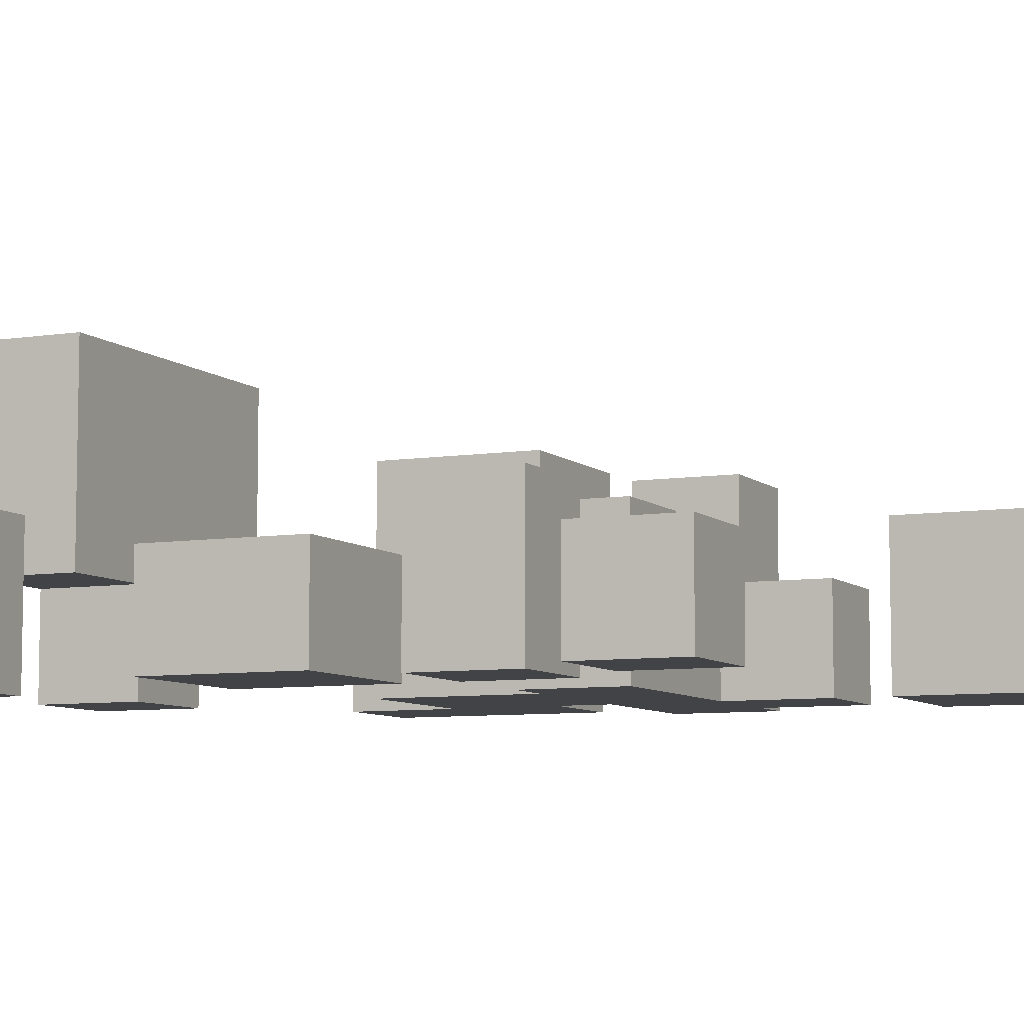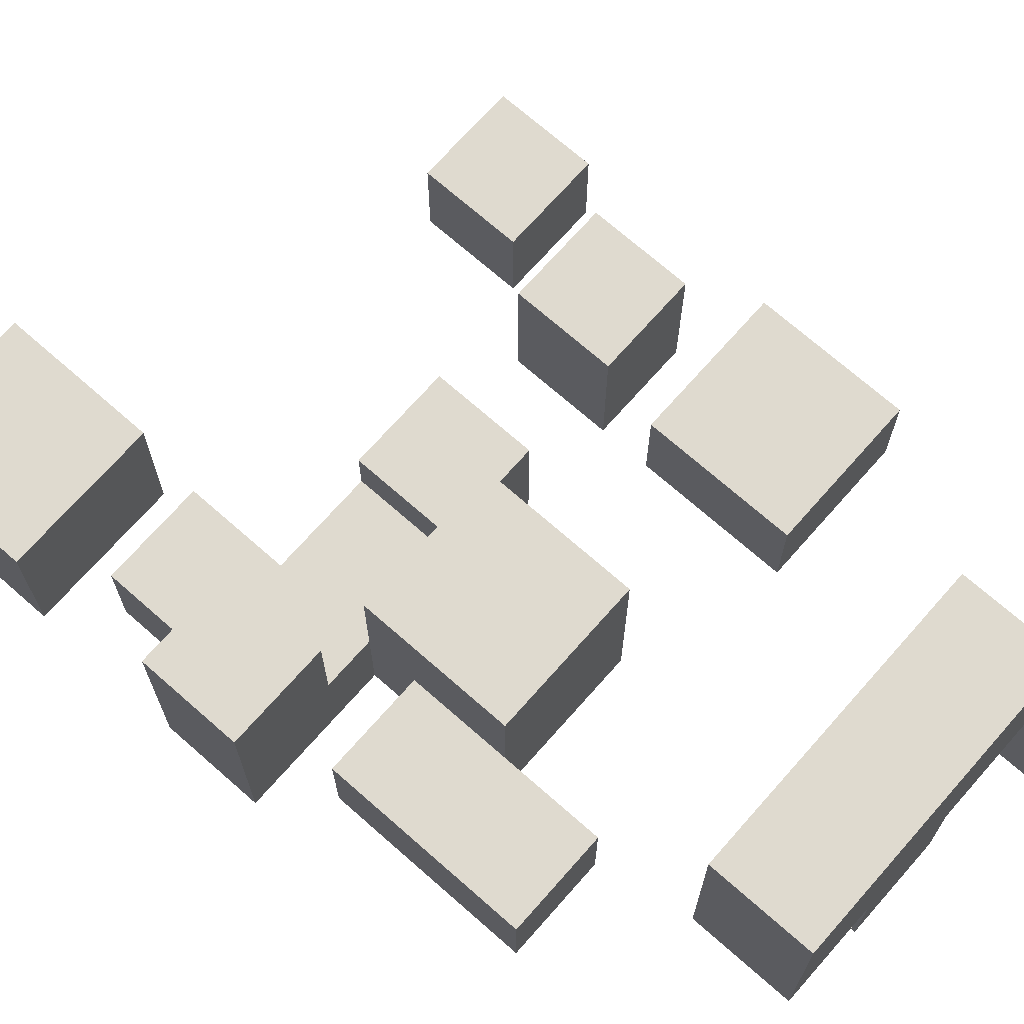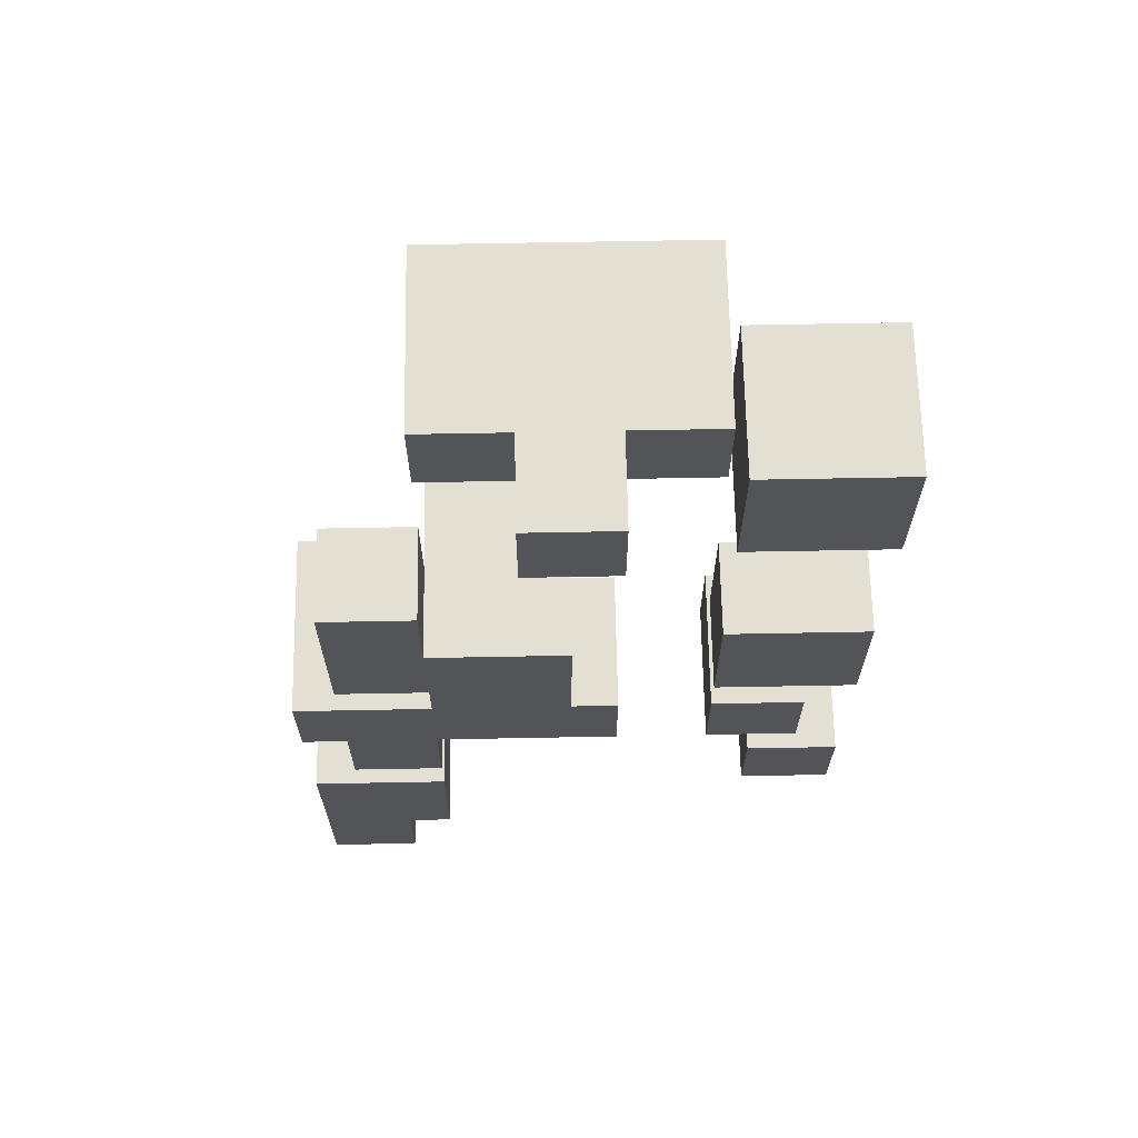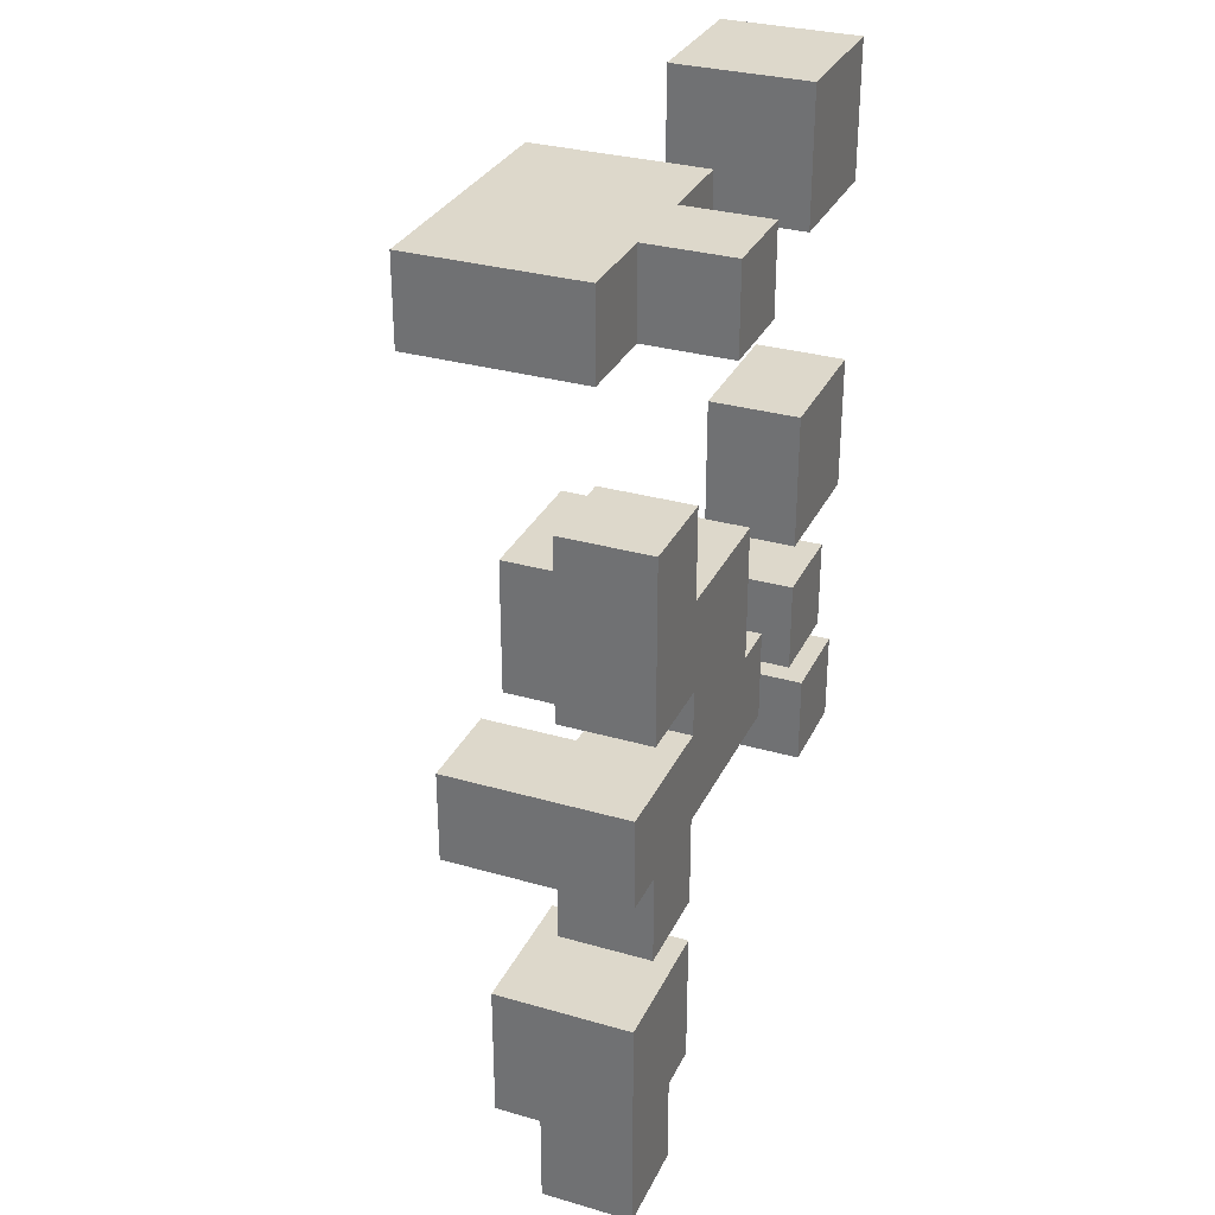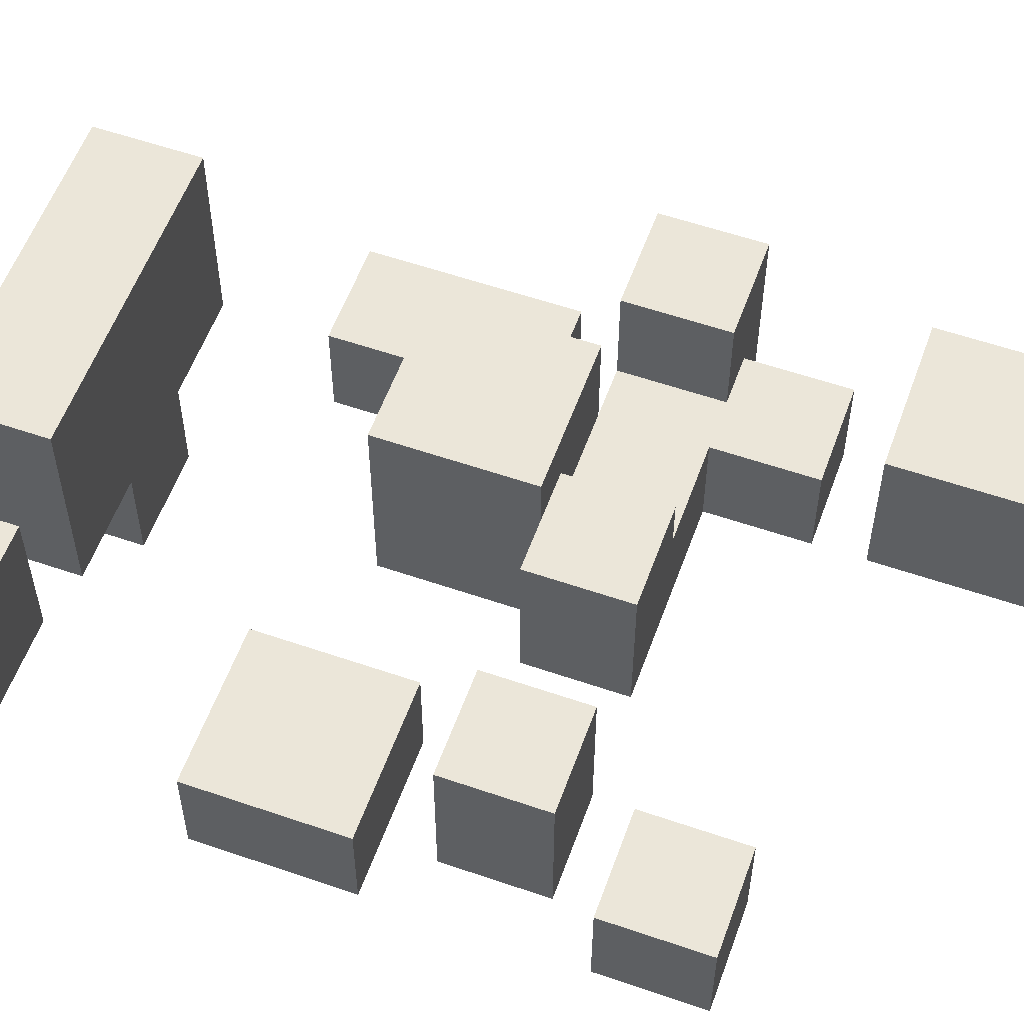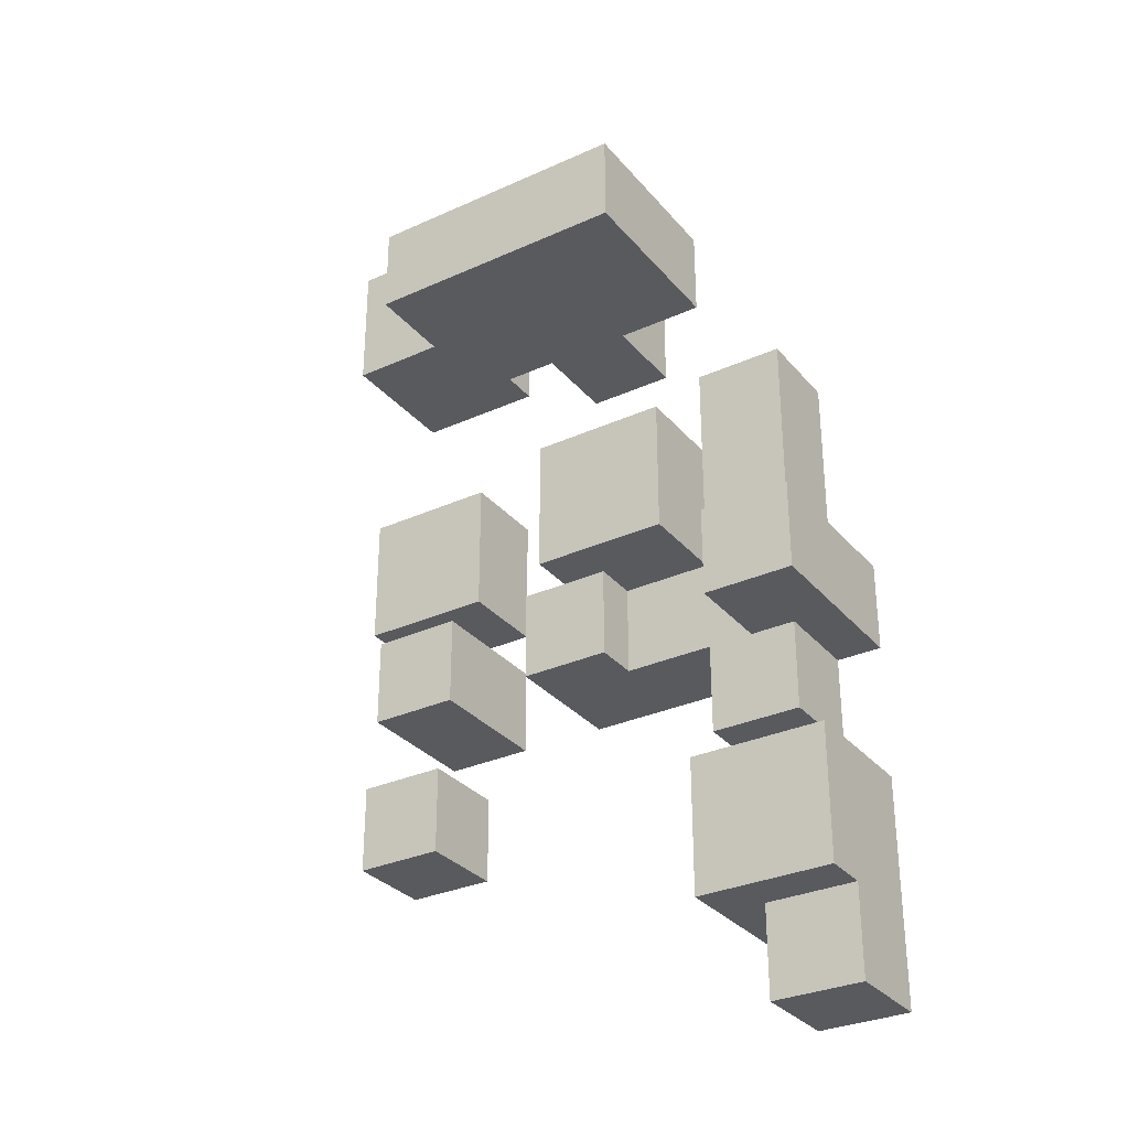
<metadata>
{"format":"obj","ext":"obj","renderer":"f3d","projection":"perspective","resolution":1024,"background":"white","views":[{"elev":-7.4,"azim":114.6,"up":"+Y"},{"elev":70.7,"azim":-48.6,"up":"+Y"},{"elev":66.4,"azim":-1.1,"up":"+Z"},{"elev":31.1,"azim":-67.7,"up":"+Z"},{"elev":56.8,"azim":109.8,"up":"+Y"},{"elev":-31.2,"azim":-147.2,"up":"+Z"}]}
</metadata>
<code>
o
v -0.7 1.6 -0.1
v -0.7 1.6 -0.3
v -0.7 1.6 -0.6
v -0.7 1.6 -1.1
v -0.7 1.8 -0.9
v -0.7 1.8 -1.1
v -0.7 1.9 -0.6
v -0.7 1.9 -0.9
v -0.7 2 -0.1
v -0.7 2 -0.3
v -0.6 1.6 0.4
v -0.6 1.6 -1.192e-07
v -0.6 1.6 -0.3
v -0.6 1.6 -0.5
v -0.6 1.8 0.4
v -0.6 1.8 -1.192e-07
v -0.6 1.8 -0.3
v -0.6 1.8 -0.5
v -0.4 1.6 -1.192e-07
v -0.4 1.6 -0.1
v -0.4 1.8 0.8
v -0.4 1.8 0.6
v -0.4 1.8 0.2
v -0.4 1.8 -1.192e-07
v -0.4 1.8 -0.1
v -0.4 2 0.2
v -0.4 2 -0.1
v -0.4 2.2 0.8
v -0.4 2.2 0.6
v -0.2 1.6 0.8
v -0.2 1.6 0.6
v -0.2 1.8 0.8
v -0.2 1.8 0.6
v -0.2 1.8 -0.1
v -0.2 1.8 -0.3
v -0.2 1.9 -0.1
v -0.2 1.9 -0.3
v 0.2 1.6 1
v 0.2 1.6 0.7
v 0.2 1.6 0.3
v 0.2 1.6 -1.192e-07
v 0.2 1.6 -0.1
v 0.2 1.6 -0.3
v 0.2 1.8 0.8
v 0.2 1.8 0.7
v 0.2 1.8 0.3
v 0.2 1.8 -1.192e-07
v 0.2 1.9 1
v 0.2 1.9 0.8
v 0.2 1.9 -0.1
v 0.2 1.9 -0.3
v 0.3 1.6 -0.4
v 0.3 1.6 -0.6
v 0.3 1.8 -0.4
v 0.3 1.8 -0.6
v -0.5 1.6 -0.9
v -0.5 1.6 -1.1
v -0.5 1.8 -0.1
v -0.5 1.8 -0.3
v -0.5 1.8 -0.9
v -0.5 1.8 -1.1
v -0.5 2 -0.1
v -0.5 2 -0.3
v -0.4 1.6 0.4
v -0.4 1.6 0.2
v -0.4 1.6 -0.3
v -0.4 1.6 -0.5
v -0.4 1.6 -0.6
v -0.4 1.6 -0.9
v -0.4 1.8 0.4
v -0.4 1.8 0.2
v -0.4 1.8 -0.3
v -0.4 1.8 -0.5
v -0.4 1.9 -0.6
v -0.4 1.9 -0.9
v -0.1 1.6 0.2
v -0.1 1.6 -0.1
v -0.1 1.9 -0.1
v -0.1 2 0.2
v -0.1 2 -0.1
v 5.96e-08 1.6 0.8
v 5.96e-08 1.6 0.6
v 5.96e-08 1.6 -0.1
v 5.96e-08 1.6 -0.3
v 5.96e-08 1.8 0.8
v 5.96e-08 1.8 0.6
v 5.96e-08 1.9 -0.1
v 5.96e-08 1.9 -0.3
v 0.2 1.8 0.7
v 0.2 1.8 0.6
v 0.2 1.9 0.8
v 0.2 1.9 0.7
v 0.2 2.2 0.8
v 0.2 2.2 0.6
v 0.4 1.6 -0.1
v 0.4 1.6 -0.3
v 0.4 1.9 -0.1
v 0.4 1.9 -0.3
v 0.5 1.6 1
v 0.5 1.6 0.7
v 0.5 1.6 0.3
v 0.5 1.6 -1.192e-07
v 0.5 1.6 -0.4
v 0.5 1.6 -0.6
v 0.5 1.8 0.3
v 0.5 1.8 -1.192e-07
v 0.5 1.8 -0.4
v 0.5 1.8 -0.6
v 0.5 1.9 1
v 0.5 1.9 0.7
v 0.2 1.6 1
v 0.2 1.9 1
v 0.5 1.6 1
v 0.5 1.9 1
v -0.4 1.8 0.8
v -0.4 2.2 0.8
v -0.2 1.6 0.8
v -0.2 1.8 0.8
v -0.2 2 0.8
v 5.96e-08 1.6 0.8
v 5.96e-08 1.8 0.8
v 5.96e-08 2 0.8
v 0.2 1.8 0.8
v 0.2 1.9 0.8
v 0.2 2.2 0.8
v -0.6 1.6 0.4
v -0.6 1.8 0.4
v -0.4 1.6 0.4
v -0.4 1.8 0.4
v 0.2 1.6 0.3
v 0.2 1.8 0.3
v 0.5 1.6 0.3
v 0.5 1.8 0.3
v -0.4 1.6 0.2
v -0.4 1.8 0.2
v -0.4 2 0.2
v -0.1 1.6 0.2
v -0.1 2 0.2
v -0.7 1.6 -0.1
v -0.7 2 -0.1
v -0.5 1.8 -0.1
v -0.5 2 -0.1
v -0.4 1.6 -0.1
v -0.4 1.8 -0.1
v -0.1 1.6 -0.1
v -0.1 1.9 -0.1
v 5.96e-08 1.6 -0.1
v 5.96e-08 1.9 -0.1
v 0.2 1.6 -0.1
v 0.2 1.9 -0.1
v 0.4 1.6 -0.1
v 0.4 1.9 -0.1
v 0.3 1.6 -0.4
v 0.3 1.8 -0.4
v 0.5 1.6 -0.4
v 0.5 1.8 -0.4
v -0.7 1.6 -0.6
v -0.7 1.9 -0.6
v -0.4 1.6 -0.6
v -0.4 1.9 -0.6
v 0.2 1.6 0.7
v 0.2 1.8 0.7
v 0.2 1.9 0.7
v 0.5 1.6 0.7
v 0.5 1.9 0.7
v -0.4 1.8 0.6
v -0.4 2.2 0.6
v -0.2 1.6 0.6
v -0.2 1.8 0.6
v -0.2 2 0.6
v 5.96e-08 1.6 0.6
v 5.96e-08 1.8 0.6
v 5.96e-08 2 0.6
v 0.2 1.8 0.6
v 0.2 2.2 0.6
v -0.6 1.6 -1.192e-07
v -0.6 1.8 -1.192e-07
v -0.4 1.6 -1.192e-07
v -0.4 1.8 -1.192e-07
v 0.2 1.6 -1.192e-07
v 0.2 1.8 -1.192e-07
v 0.5 1.6 -1.192e-07
v 0.5 1.8 -1.192e-07
v -0.4 1.8 -0.1
v -0.4 2 -0.1
v -0.2 1.8 -0.1
v -0.2 1.9 -0.1
v -0.1 1.9 -0.1
v -0.1 2 -0.1
v -0.7 1.6 -0.3
v -0.7 2 -0.3
v -0.6 1.6 -0.3
v -0.6 1.8 -0.3
v -0.5 1.8 -0.3
v -0.5 2 -0.3
v -0.4 1.6 -0.3
v -0.4 1.8 -0.3
v -0.2 1.8 -0.3
v -0.2 1.9 -0.3
v 5.96e-08 1.6 -0.3
v 5.96e-08 1.9 -0.3
v 0.2 1.6 -0.3
v 0.2 1.9 -0.3
v 0.4 1.6 -0.3
v 0.4 1.9 -0.3
v -0.6 1.6 -0.5
v -0.6 1.8 -0.5
v -0.4 1.6 -0.5
v -0.4 1.8 -0.5
v 0.3 1.6 -0.6
v 0.3 1.8 -0.6
v 0.5 1.6 -0.6
v 0.5 1.8 -0.6
v -0.7 1.8 -0.9
v -0.7 1.9 -0.9
v -0.5 1.6 -0.9
v -0.5 1.8 -0.9
v -0.4 1.6 -0.9
v -0.4 1.9 -0.9
v -0.7 1.6 -1.1
v -0.7 1.8 -1.1
v -0.5 1.6 -1.1
v -0.5 1.8 -1.1
v 0.2 1.6 1
v 0.5 1.6 1
v -0.2 1.6 0.8
v 5.96e-08 1.6 0.8
v 0.2 1.6 0.7
v 0.5 1.6 0.7
v -0.2 1.6 0.6
v 5.96e-08 1.6 0.6
v -0.6 1.6 0.4
v -0.4 1.6 0.4
v 0.2 1.6 0.3
v 0.5 1.6 0.3
v -0.4 1.6 0.2
v -0.1 1.6 0.2
v -0.6 1.6 -1.192e-07
v -0.4 1.6 -1.192e-07
v 0.2 1.6 -1.192e-07
v 0.5 1.6 -1.192e-07
v -0.7 1.6 -0.1
v -0.4 1.6 -0.1
v -0.1 1.6 -0.1
v 5.96e-08 1.6 -0.1
v 0.2 1.6 -0.1
v 0.4 1.6 -0.1
v -0.7 1.6 -0.3
v -0.6 1.6 -0.3
v -0.4 1.6 -0.3
v 5.96e-08 1.6 -0.3
v 0.2 1.6 -0.3
v 0.4 1.6 -0.3
v 0.3 1.6 -0.4
v 0.5 1.6 -0.4
v -0.6 1.6 -0.5
v -0.4 1.6 -0.5
v -0.7 1.6 -0.6
v -0.4 1.6 -0.6
v 0.3 1.6 -0.6
v 0.5 1.6 -0.6
v -0.5 1.6 -0.9
v -0.4 1.6 -0.9
v -0.7 1.6 -1.1
v -0.5 1.6 -1.1
v -0.4 1.8 0.8
v -0.2 1.8 0.8
v 5.96e-08 1.8 0.8
v 0.2 1.8 0.8
v 0.2 1.8 0.7
v -0.4 1.8 0.6
v -0.2 1.8 0.6
v 5.96e-08 1.8 0.6
v 0.2 1.8 0.6
v -0.6 1.8 0.4
v -0.4 1.8 0.4
v 0.2 1.8 0.3
v 0.5 1.8 0.3
v -0.4 1.8 0.2
v -0.6 1.8 -1.192e-07
v -0.4 1.8 -1.192e-07
v 0.2 1.8 -1.192e-07
v 0.5 1.8 -1.192e-07
v -0.5 1.8 -0.1
v -0.4 1.8 -0.1
v -0.2 1.8 -0.1
v -0.6 1.8 -0.3
v -0.5 1.8 -0.3
v -0.4 1.8 -0.3
v -0.2 1.8 -0.3
v 0.3 1.8 -0.4
v 0.5 1.8 -0.4
v -0.6 1.8 -0.5
v -0.4 1.8 -0.5
v 0.3 1.8 -0.6
v 0.5 1.8 -0.6
v -0.7 1.8 -0.9
v -0.5 1.8 -0.9
v -0.7 1.8 -1.1
v -0.5 1.8 -1.1
v 0.2 1.9 1
v 0.5 1.9 1
v 0.2 1.9 0.8
v 0.2 1.9 0.7
v 0.5 1.9 0.7
v -0.2 1.9 -0.1
v -0.1 1.9 -0.1
v 5.96e-08 1.9 -0.1
v 0.2 1.9 -0.1
v 0.4 1.9 -0.1
v -0.2 1.9 -0.3
v 5.96e-08 1.9 -0.3
v 0.2 1.9 -0.3
v 0.4 1.9 -0.3
v -0.7 1.9 -0.6
v -0.4 1.9 -0.6
v -0.7 1.9 -0.9
v -0.4 1.9 -0.9
v -0.4 2 0.2
v -0.1 2 0.2
v -0.7 2 -0.1
v -0.5 2 -0.1
v -0.4 2 -0.1
v -0.1 2 -0.1
v -0.7 2 -0.3
v -0.5 2 -0.3
v -0.4 2.2 0.8
v 0.2 2.2 0.8
v -0.4 2.2 0.6
v 0.2 2.2 0.6
f 5 4 3
f 6 4 5
f 7 5 3
f 8 5 7
f 9 2 1
f 10 2 9
f 15 12 11
f 16 12 15
f 17 14 13
f 18 14 17
f 24 20 19
f 25 20 24
f 26 24 23
f 26 25 24
f 27 25 26
f 28 22 21
f 29 22 28
f 32 31 30
f 33 31 32
f 36 35 34
f 37 35 36
f 44 39 38
f 45 39 44
f 46 41 40
f 47 41 46
f 48 44 38
f 49 44 48
f 50 43 42
f 51 43 50
f 54 53 52
f 55 53 54
f 56 57 60
f 60 57 61
f 58 59 62
f 62 59 63
f 64 65 70
f 70 65 71
f 66 67 72
f 72 67 73
f 68 69 74
f 74 69 75
f 76 77 78
f 76 78 79
f 79 78 80
f 81 82 85
f 85 82 86
f 83 84 87
f 87 84 88
f 89 90 92
f 91 92 93
f 92 90 94
f 93 92 94
f 95 96 97
f 97 96 98
f 101 102 105
f 105 102 106
f 103 104 107
f 107 104 108
f 99 100 109
f 109 100 110
f 113 112 111
f 114 112 113
f 118 116 115
f 119 116 118
f 120 118 117
f 121 119 118
f 121 118 120
f 122 116 119
f 122 119 121
f 123 122 121
f 124 122 123
f 125 116 122
f 125 122 124
f 128 127 126
f 129 127 128
f 132 131 130
f 133 131 132
f 137 135 134
f 137 136 135
f 138 136 137
f 141 140 139
f 142 140 141
f 143 141 139
f 144 141 143
f 147 146 145
f 148 146 147
f 151 150 149
f 152 150 151
f 155 154 153
f 156 154 155
f 159 158 157
f 160 158 159
f 161 162 164
f 162 163 164
f 164 163 165
f 166 167 169
f 169 167 170
f 168 169 171
f 169 170 172
f 171 169 172
f 170 167 173
f 172 170 173
f 172 173 174
f 173 167 175
f 174 173 175
f 176 177 178
f 178 177 179
f 180 181 182
f 182 181 183
f 184 185 186
f 186 185 187
f 187 185 188
f 188 185 189
f 190 191 192
f 192 191 193
f 193 191 194
f 194 191 195
f 196 197 198
f 196 198 200
f 198 199 200
f 200 199 201
f 202 203 204
f 204 203 205
f 206 207 208
f 208 207 209
f 210 211 212
f 212 211 213
f 214 215 217
f 216 217 218
f 217 215 219
f 218 217 219
f 220 221 222
f 222 221 223
f 228 225 224
f 229 225 228
f 230 227 226
f 231 227 230
f 236 233 232
f 238 236 232
f 238 237 236
f 239 237 238
f 240 235 234
f 241 235 240
f 243 237 239
f 244 237 243
f 248 243 242
f 248 244 243
f 248 245 244
f 249 245 248
f 250 245 249
f 251 245 250
f 252 247 246
f 253 247 252
f 256 250 249
f 257 250 256
f 260 255 254
f 261 255 260
f 262 259 258
f 263 259 262
f 264 262 258
f 265 262 264
f 270 269 268
f 271 267 266
f 272 267 271
f 273 270 268
f 274 270 273
f 275 276 279
f 275 279 280
f 280 279 281
f 277 278 282
f 282 278 283
f 284 285 288
f 285 286 288
f 288 286 289
f 289 286 290
f 287 288 293
f 288 289 293
f 293 289 294
f 291 292 295
f 295 292 296
f 297 298 299
f 299 298 300
f 301 302 303
f 303 302 304
f 304 302 305
f 306 307 311
f 307 308 311
f 311 308 312
f 309 310 313
f 313 310 314
f 315 316 317
f 317 316 318
f 319 320 323
f 323 320 324
f 321 322 325
f 325 322 326
f 327 328 329
f 329 328 330

</code>
